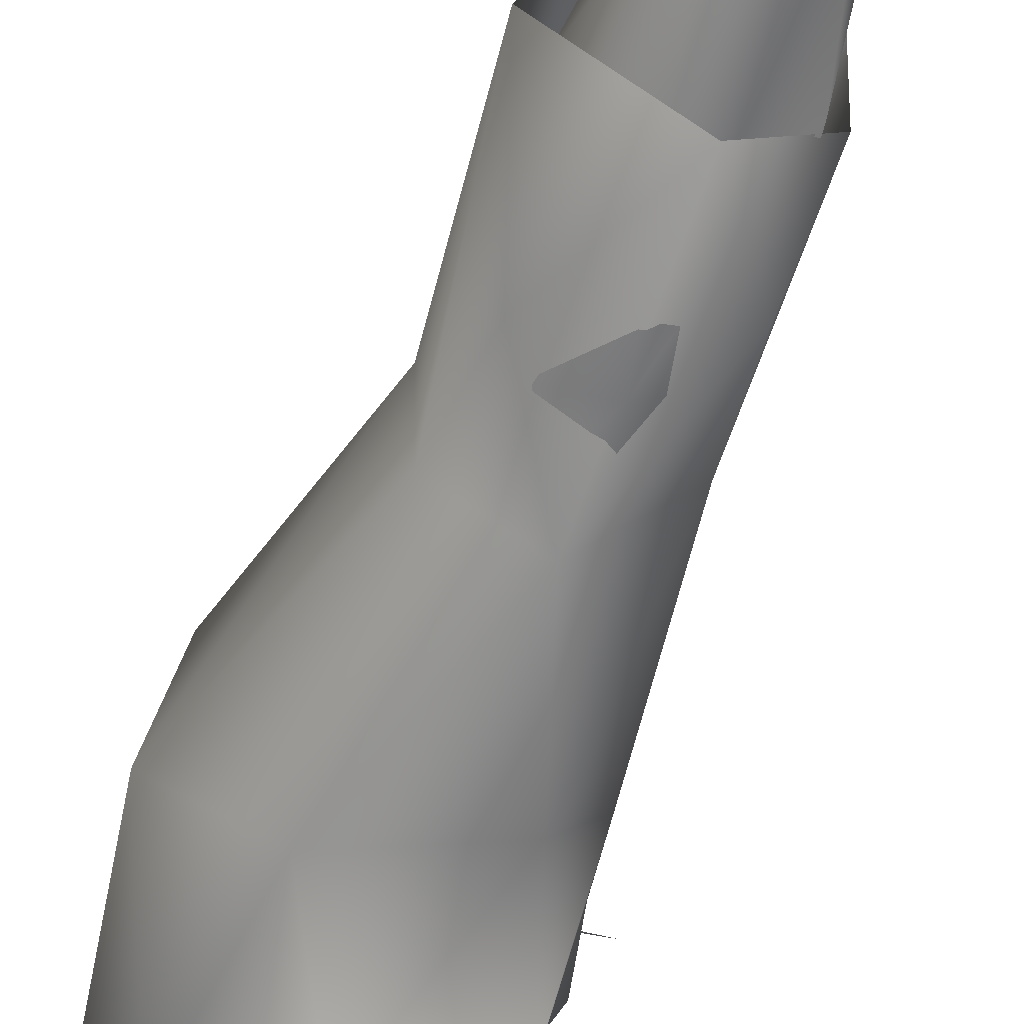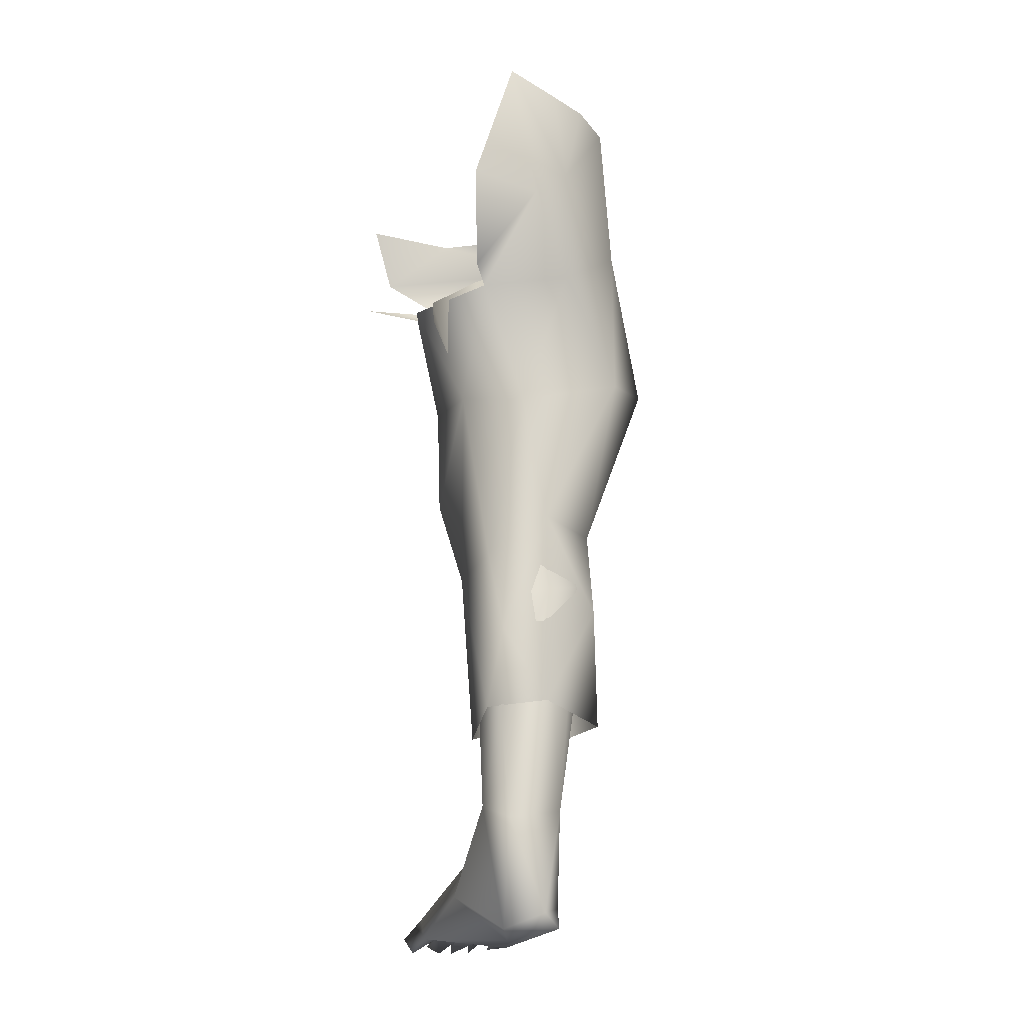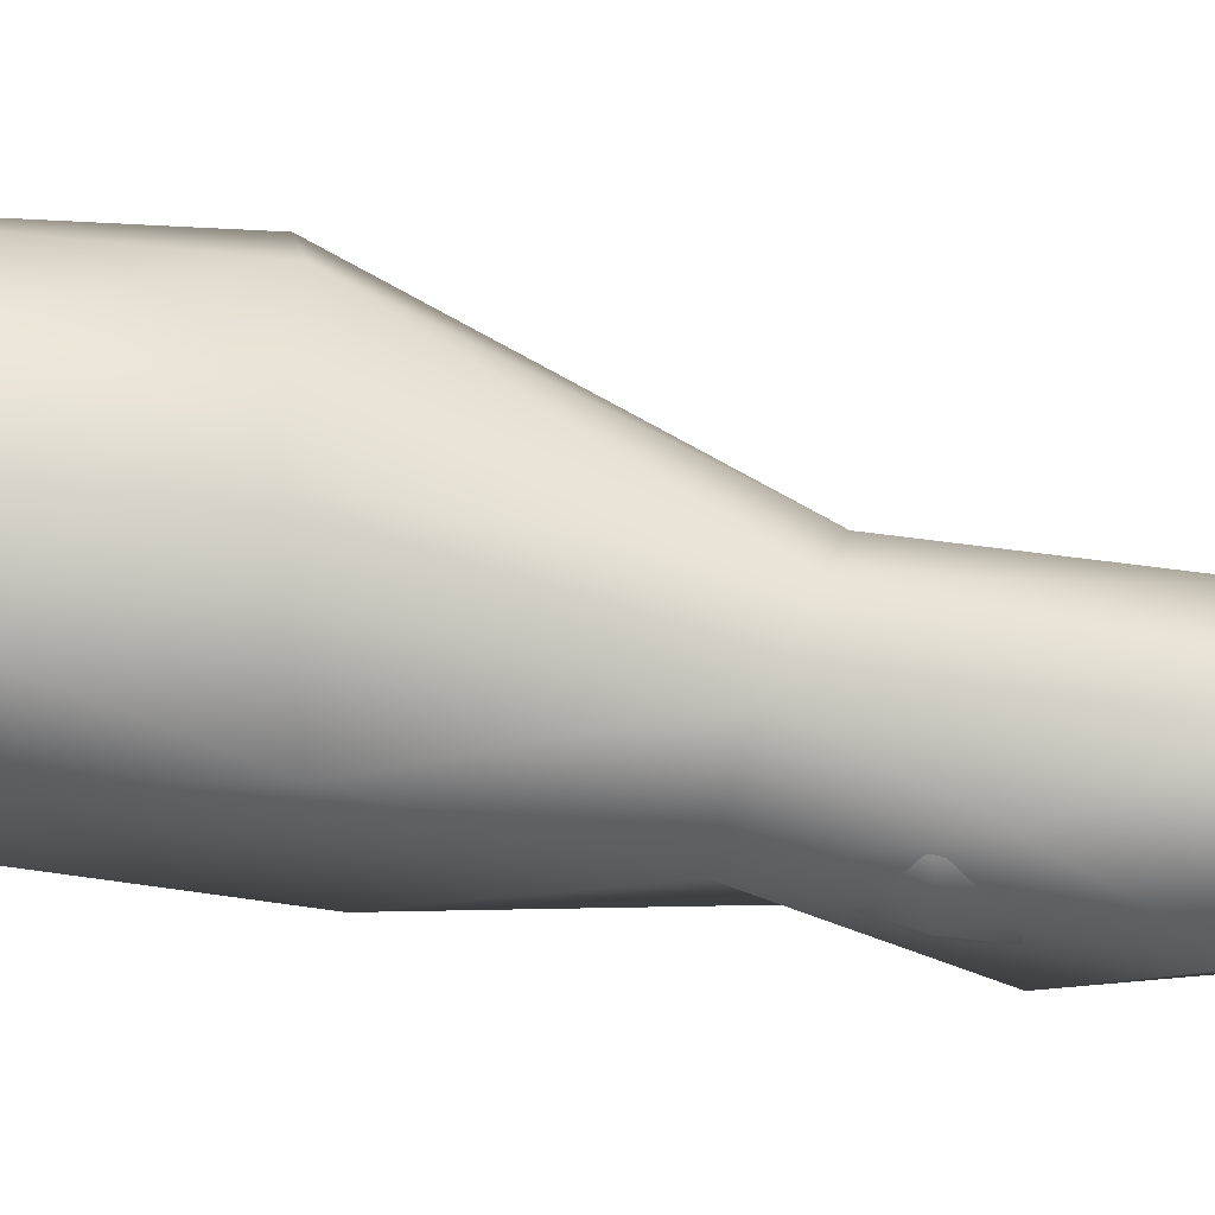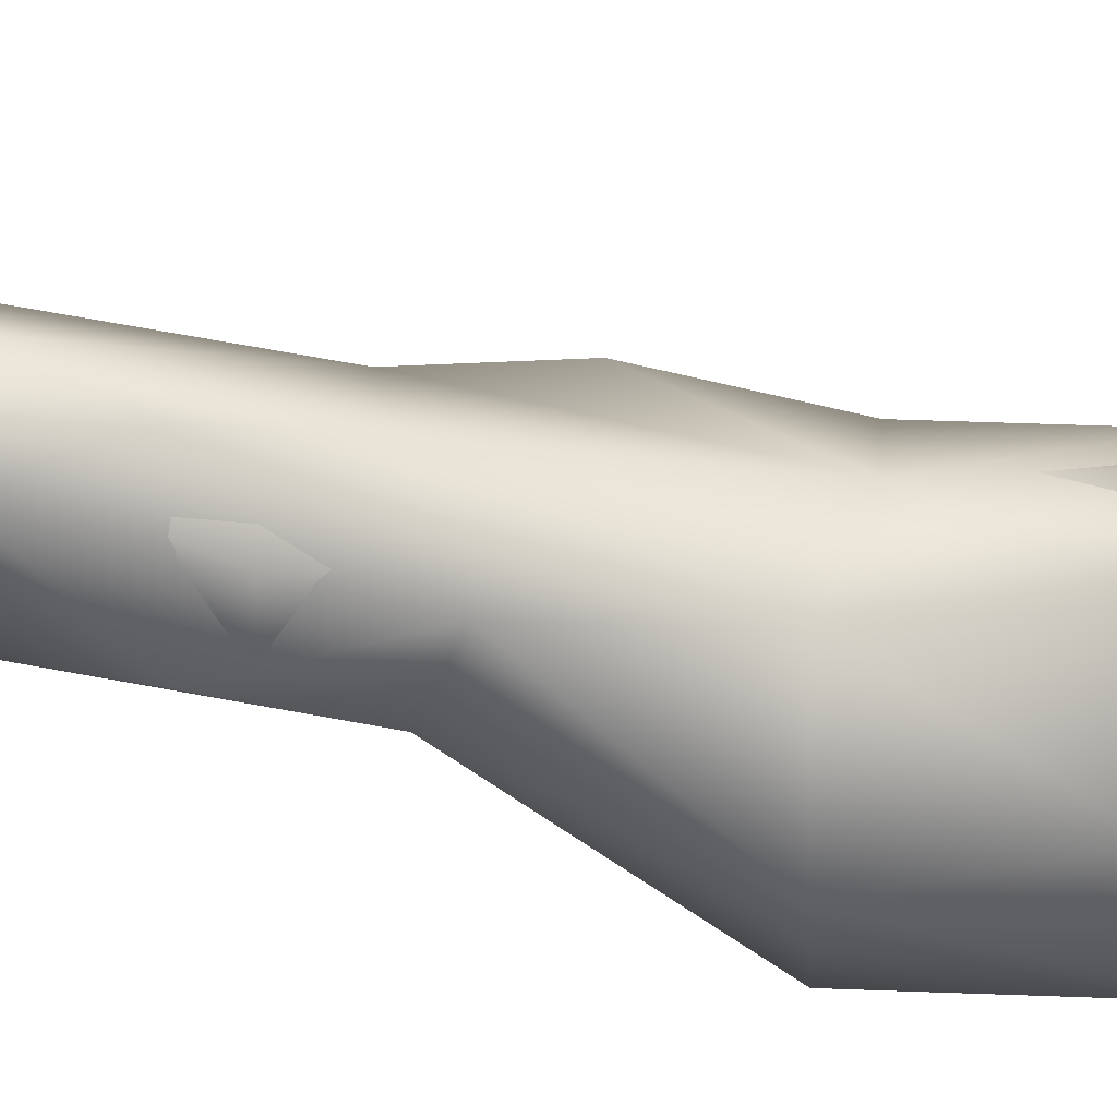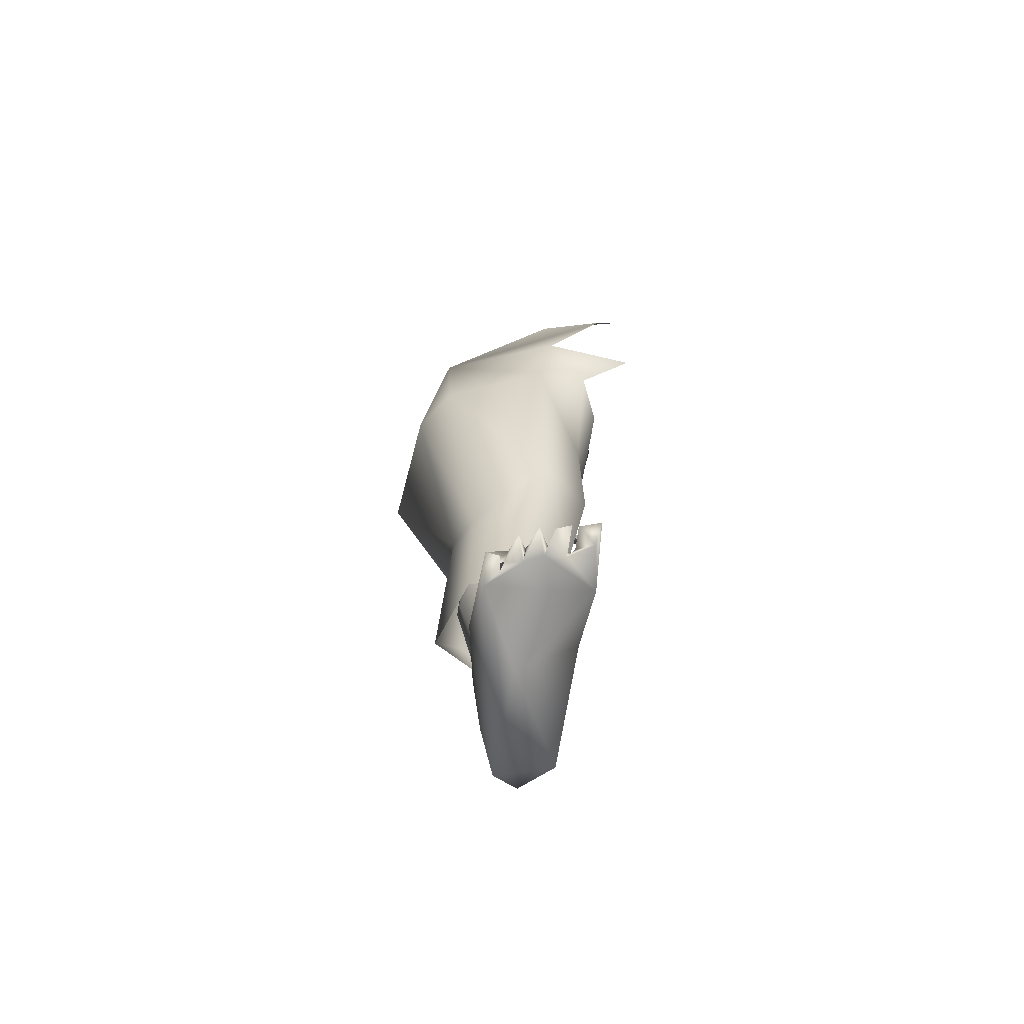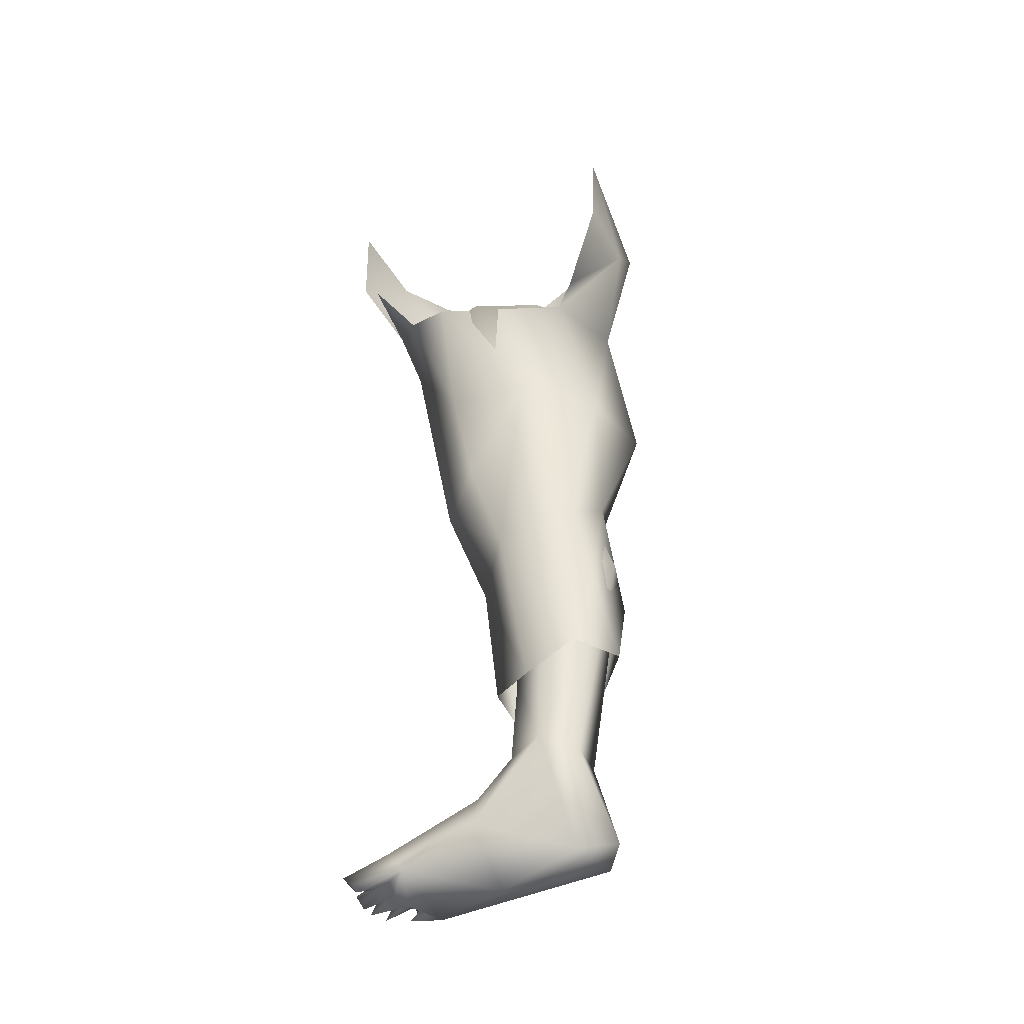
<metadata>
{"format":"obj","ext":"obj","renderer":"f3d","projection":"perspective","resolution":1024,"background":"white","views":[{"elev":-62.9,"azim":-16.0,"up":"+Z"},{"elev":-17.6,"azim":155.5,"up":"+Y"},{"elev":-36.0,"azim":-98.9,"up":"+Z"},{"elev":-68.6,"azim":76.1,"up":"+Z"},{"elev":-71.8,"azim":-5.5,"up":"+Y"},{"elev":-39.7,"azim":110.7,"up":"+Y"}]}
</metadata>
<code>
o LegR_Body.013
v -0.1101 -0.4731 -0.3222
v -0.04172 -0.5229 -0.2875
v -0.04622 -0.6317 -0.3261
v -0.1013 -0.7226 -0.3388
v -0.2094 -0.736 -0.2663
v -0.1744 -0.5988 -0.3277
v -0.04129 -0.54 -0.2007
v -0.1202 -0.5664 -0.1503
v -0.04307 -0.7605 -0.236
v -0.2849 -0.2593 -0.2604
v -0.2294 -0.06827 -0.2917
v -0.1997 -0.2866 -0.3509
v -0.2235 -0.2693 -0.07139
v -0.08413 -0.4503 -0.1104
v -0.09169 -0.1567 -0.05269
v -0.1891 -0.4841 -0.2819
v -0.198 -0.5113 -0.2144
v -0.03537 -0.7302 -0.3005
v -0.02462 -0.2927 -0.2389
v 0.000426 -0.1239 -0.1243
v -0.02965 -0.2843 -0.1357
v -0.03089 -0.1461 -0.2944
v -0.07204 -0.3189 -0.3314
v -0.02113 -0.4292 -0.1667
v -0.262 -0.2731 -0.1191
v -0.1742 -0.5299 -0.1714
v -0.1748 -0.7519 -0.1789
v 0.04256 -0.0944 -0.03861
v -0.07524 -0.07643 -0.02676
v -0.02193 -0.1105 -0.069
v -0.005003 -0.02732 0.005286
v 0.02484 0.04969 -0.009005
v -0.08311 0.03952 -0.02615
v -0.146 0.04059 -0.07215
v -0.2307 -0.00266 -0.09511
v -0.2144 0.07996 -0.1266
v -0.2375 0.082 -0.1889
v -0.2645 -0.024 -0.2004
v -0.06998 -0.03478 -0.3778
v -0.1142 -0.002105 -0.3806
v -0.04775 0.1606 -0.3493
v -0.1165 0.1412 -0.3408
v -0.009427 -0.1283 -0.3185
v 0.01291 -0.01522 -0.3651
v -0.1381 -0.1299 -0.3326
v -0.1688 0.1373 -0.3204
v -0.116 -0.7341 -0.17
v -0.2104 0.12 -0.2992
v -0.1046 -0.5764 -0.3379
v -0.08615 -0.4561 -0.2958
v -0.0434 -0.5877 -0.3037
v -0.1774 -0.4692 -0.2024
v -0.1843 -0.5607 -0.2951
v -0.1833 -0.6918 -0.2302
v -0.1626 -0.6408 -0.1965
v -0.03983 -0.6352 -0.2555
v -0.05037 -0.7358 -0.3097
v -0.08223 -0.4672 -0.1495
v -0.07907 -0.5239 -0.1879
v -0.02664 -0.4206 -0.1924
v -0.1235 -0.5511 -0.1752
v -0.1159 -0.467 -0.1439
v -0.1791 -0.4654 -0.2494
v -0.1514 -0.453 -0.2872
v -0.09507 -0.351 -0.3119
v -0.06327 -1.003 -0.2898
v -0.1017 -0.9847 -0.3288
v -0.07049 -0.8656 -0.2927
v -0.05216 -0.8475 -0.2488
v -0.0493 -0.9537 -0.1645
v -0.1199 -1.008 -0.1757
v -0.07732 -0.8559 -0.2038
v -0.109 -0.8902 -0.1842
v -0.1725 -0.9888 -0.1373
v -0.1629 -0.9966 -0.04865
v -0.1429 -0.8538 -0.2874
v -0.1962 -0.2479 -0.07799
v -0.1123 -0.2668 -0.07471
v -0.1201 -0.09821 -0.06334
v -0.2581 -0.2624 -0.2686
v -0.2429 -0.07294 -0.249
v -0.191 -0.2373 -0.3299
v -0.161 -1.01 -0.08207
v -0.07286 -0.1138 -0.2863
v -0.1616 -0.9139 -0.2344
v -0.1544 -0.8338 -0.2317
v -0.1494 -0.568 -0.328
v -0.2319 -0.08467 -0.101
v -0.267 -0.1336 -0.1932
v -0.03469 -0.1247 -0.257
v -0.002332 -0.1297 -0.1765
v -0.0332 -0.3207 -0.2345
v -0.03866 -0.2779 -0.1291
v -0.1223 -1.004 -0.0536
v -0.1414 -0.9954 -0.05839
v -0.146 -1.003 -0.06716
v -0.04142 -1.002 -0.08021
v -0.1383 -0.9797 -0.05115
v -0.1502 -0.9921 -0.06237
v -0.1093 -1.015 -0.01036
v -0.1009 -1.001 -0.04468
v -0.09498 -0.969 -0.0467
v -0.07604 -0.9967 -0.04569
v -0.06471 -0.9795 -0.04765
v -0.04324 -0.9974 -0.00387
v -0.04877 -1.016 -0.02281
v -0.075 -1.006 -0.006919
v -0.09251 -1.015 -0.009548
v -0.1477 -1.011 -0.04646
v -0.1043 -0.943 -0.07699
v -0.06372 -0.9132 -0.1654
v -0.04598 -0.9753 -0.05838
v -0.1587 -0.09622 -0.2999
v -0.1147 -1 -0.03005
v -0.1302 -1.014 -0.02122
v -0.1201 -0.9777 -0.04728
v -0.1749 -0.3197 -0.327
v -0.2317 -0.3151 -0.1455
v -0.09436 -0.7397 -0.205
v -0.1196 -0.1017 -0.199
v -0.1142 -0.1028 -0.1902
v -0.04134 -0.1171 -0.08476
v -0.123 -0.101 -0.1908
v -0.04823 -0.4964 -0.2471
v -0.1311 -1.001 -0.3071
v -0.1494 -0.9734 -0.2652
v -0.06778 -1.004 -0.00844
v -0.1198 -0.9953 -0.04061
v -0.06785 -0.9906 -0.03929
f 1 2 3
f 4 5 6
f 7 8 9
f 10 11 12
f 13 14 15
f 16 17 10
f 4 3 18
f 19 20 21
f 21 15 14
f 19 22 20
f 1 23 2
f 19 24 7
f 13 25 26
f 21 14 24
f 19 21 24
f 23 1 12
f 27 26 17
f 3 2 18
f 6 1 4
f 16 6 5
f 28 29 30
f 31 32 33
f 34 35 33
f 35 31 33
f 36 37 38
f 34 36 35
f 39 40 41
f 42 41 40
f 43 39 44
f 11 40 45
f 45 40 39
f 42 40 46
f 1 6 16
f 2 19 7
f 26 8 14
f 35 15 29
f 12 11 45
f 17 25 10
f 17 26 25
f 10 12 16
f 1 16 12
f 25 38 10
f 35 25 13
f 10 38 11
f 15 30 29
f 45 23 12
f 20 30 21
f 22 19 23
f 39 22 45
f 14 7 24
f 2 23 19
f 8 27 47
f 14 13 26
f 5 27 17
f 7 9 18
f 4 1 3
f 17 16 5
f 9 8 47
f 18 2 7
f 48 38 37
f 46 40 48
f 44 39 41
f 43 22 39
f 35 29 31
f 35 36 38
f 48 11 38
f 11 48 40
f 49 50 51
f 52 53 54
f 54 55 52
f 56 57 51
f 58 59 60
f 55 61 52
f 62 52 61
f 61 58 62
f 53 52 63
f 64 65 50
f 66 67 68
f 69 70 66
f 71 66 70
f 72 70 69
f 73 74 75
f 68 76 49
f 77 78 79
f 80 81 82
f 74 83 75
f 65 82 84
f 57 56 69
f 76 85 86
f 53 87 76
f 76 54 53
f 88 77 79
f 81 89 88
f 90 91 92
f 60 93 58
f 73 72 55
f 55 86 73
f 54 76 86
f 86 55 54
f 94 95 96
f 70 97 71
f 95 98 99
f 100 101 102
f 102 103 104
f 105 106 97
f 107 103 102
f 101 103 108
f 101 100 94
f 109 96 99
f 96 109 83
f 98 110 75
f 70 111 97
f 112 97 111
f 83 71 97
f 113 84 82
f 108 107 102
f 100 102 114
f 115 116 98
f 83 97 94
f 110 98 116
f 116 102 110
f 99 98 75
f 103 101 97
f 101 94 97
f 96 83 94
f 72 73 111
f 80 117 63
f 77 118 62
f 58 78 62
f 92 93 60
f 65 117 82
f 57 49 51
f 59 61 119
f 113 120 84
f 91 121 122
f 79 123 88
f 81 123 120
f 87 64 49
f 49 76 87
f 87 53 64
f 119 69 56
f 55 119 61
f 51 50 124
f 56 124 59
f 60 59 124
f 61 59 58
f 64 53 63
f 50 49 64
f 122 79 78
f 113 82 81
f 119 72 69
f 73 86 85
f 75 110 73
f 83 125 71
f 67 66 125
f 74 73 85
f 67 125 126
f 49 57 68
f 81 80 89
f 106 105 127
f 82 117 80
f 88 118 77
f 62 118 52
f 63 117 64
f 65 64 117
f 68 57 69
f 68 69 66
f 84 92 65
f 126 74 85
f 71 125 66
f 91 122 93
f 74 125 83
f 78 93 122
f 91 93 92
f 55 72 119
f 97 106 103
f 128 100 114
f 83 109 75
f 112 105 97
f 107 108 103
f 108 102 101
f 98 95 115
f 75 109 99
f 116 115 94
f 94 115 95
f 105 129 127
f 129 106 127
f 104 129 112
f 92 50 65
f 118 89 80
f 94 100 128
f 116 114 102
f 102 104 112
f 112 111 110
f 111 73 110
f 110 102 112
f 126 76 67
f 124 92 60
f 72 111 70
f 121 90 120
f 76 68 67
f 52 80 63
f 78 77 62
f 93 78 58
f 80 52 118
f 119 56 59
f 51 124 56
f 79 121 123
f 113 81 120
f 90 84 120
f 79 122 121
f 81 88 123
f 35 13 15
f 25 35 38
f 15 21 30
f 45 22 23
f 14 8 7
f 8 26 27
f 84 90 92
f 74 126 125
f 105 112 129
f 129 103 106
f 92 124 50
f 118 88 89
f 126 85 76
f 121 91 90

</code>
